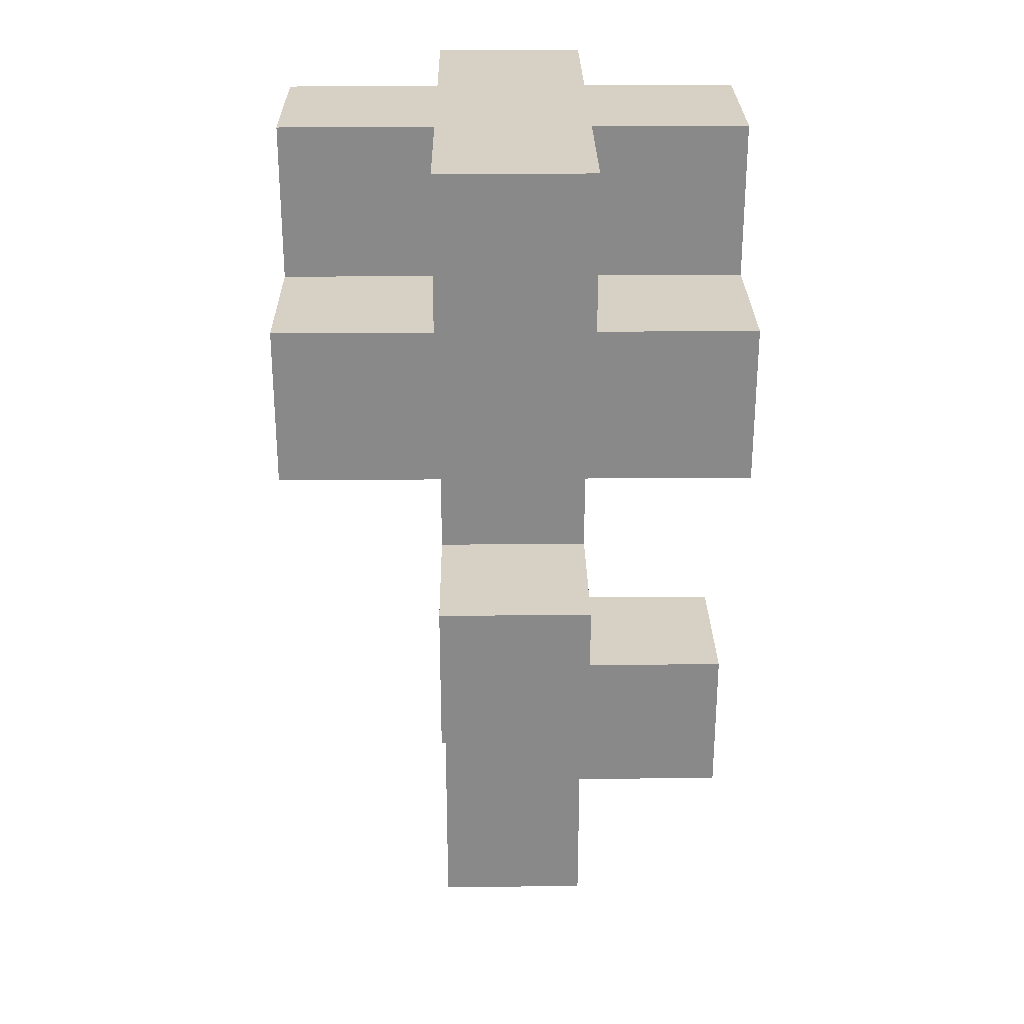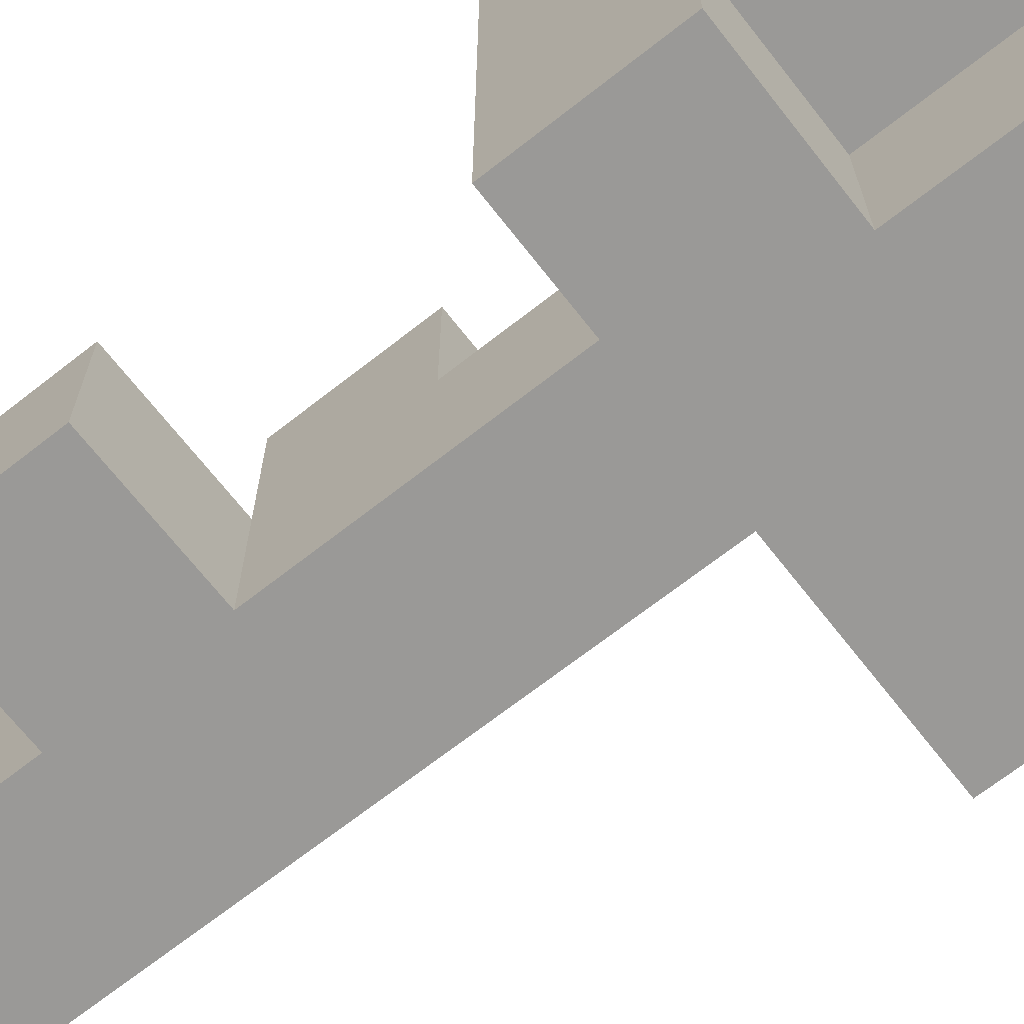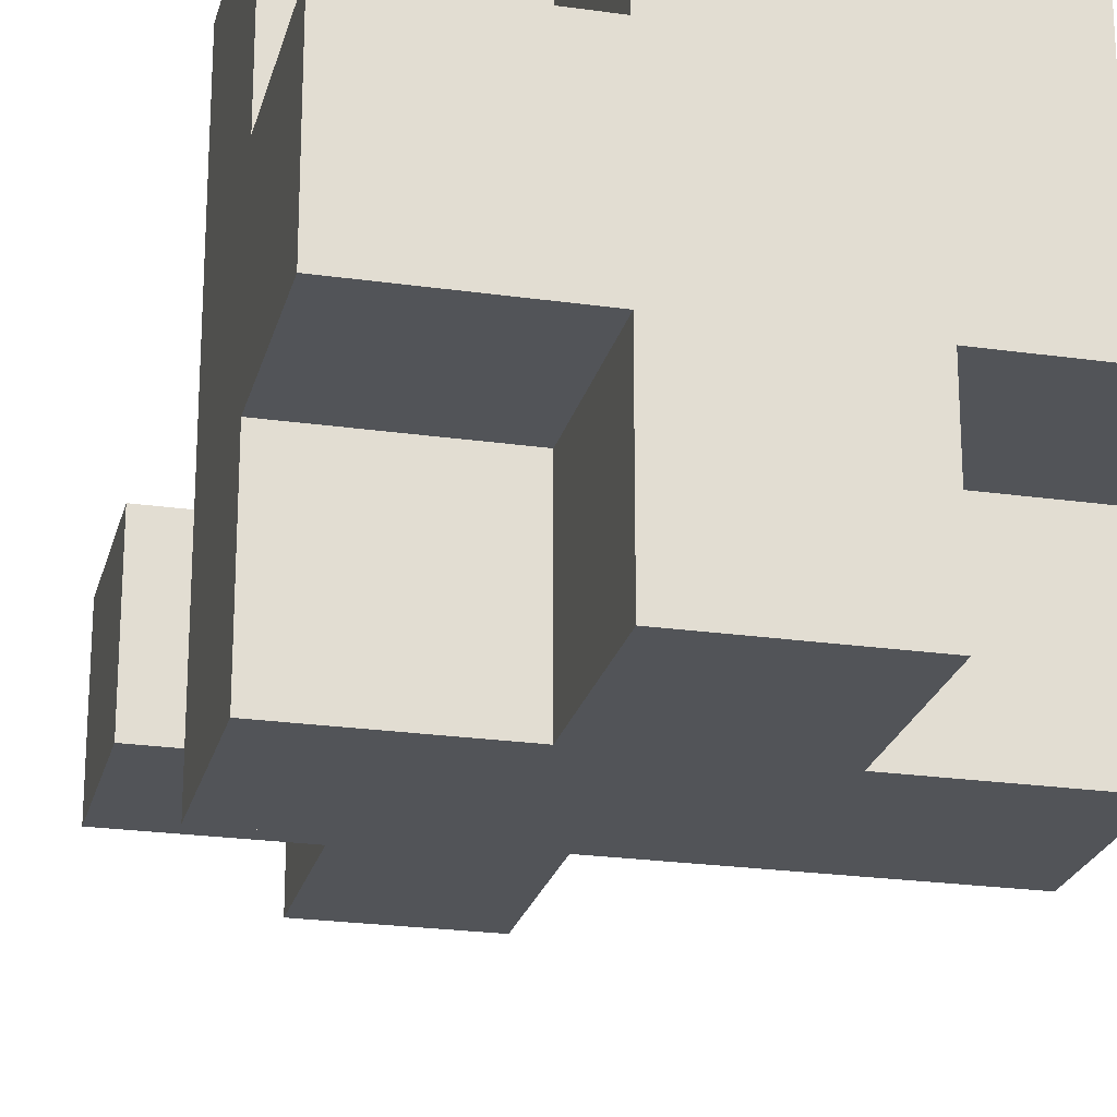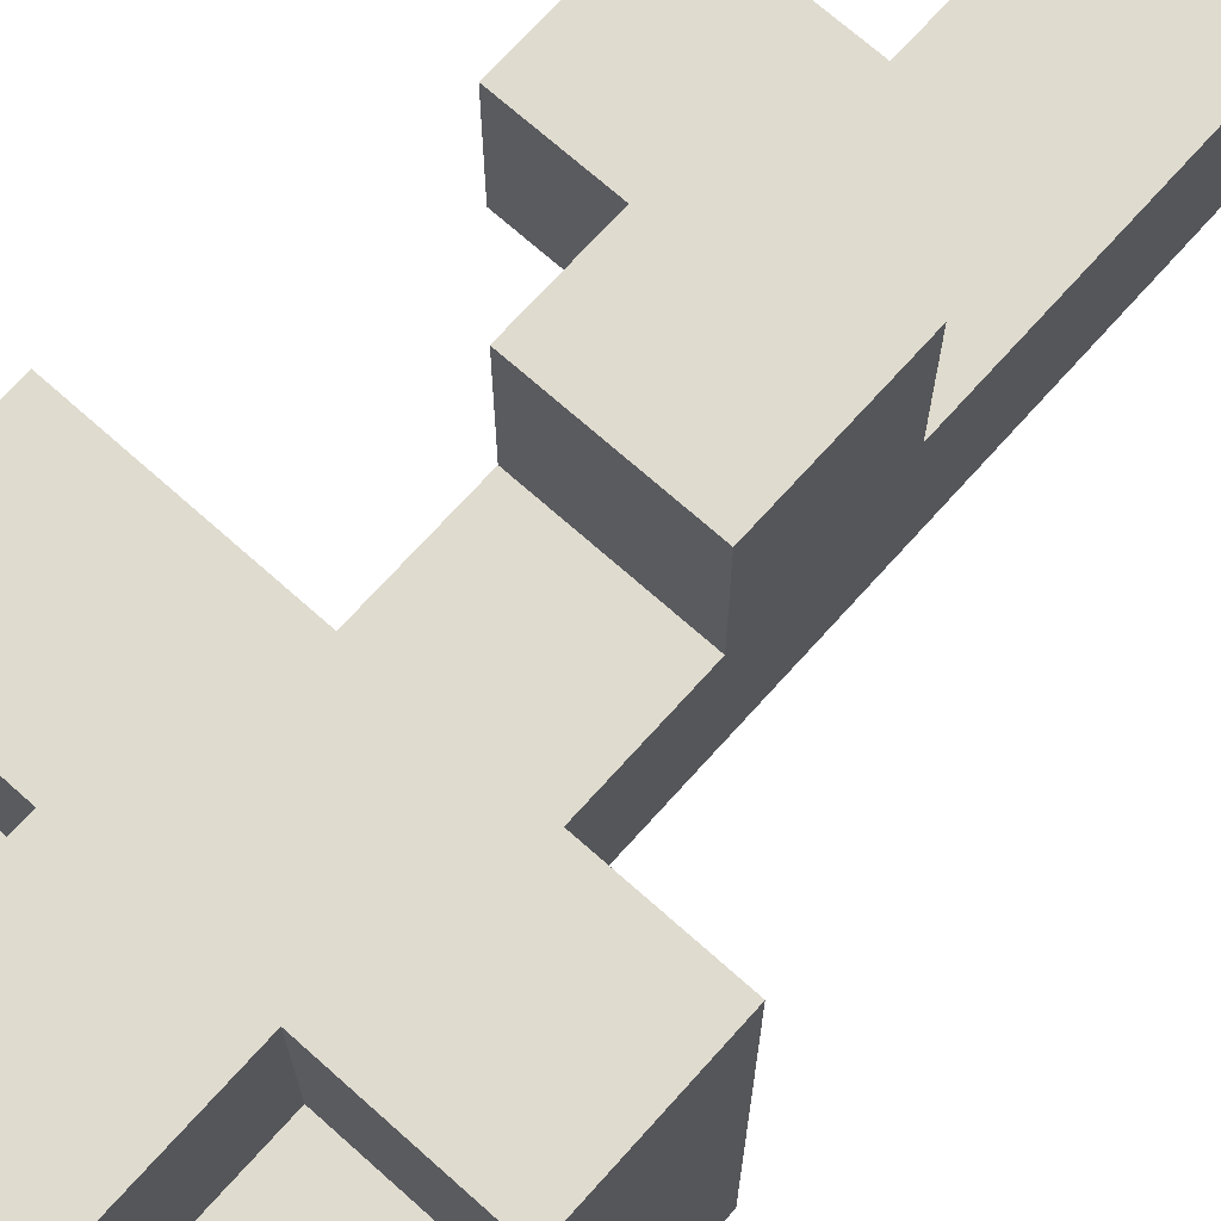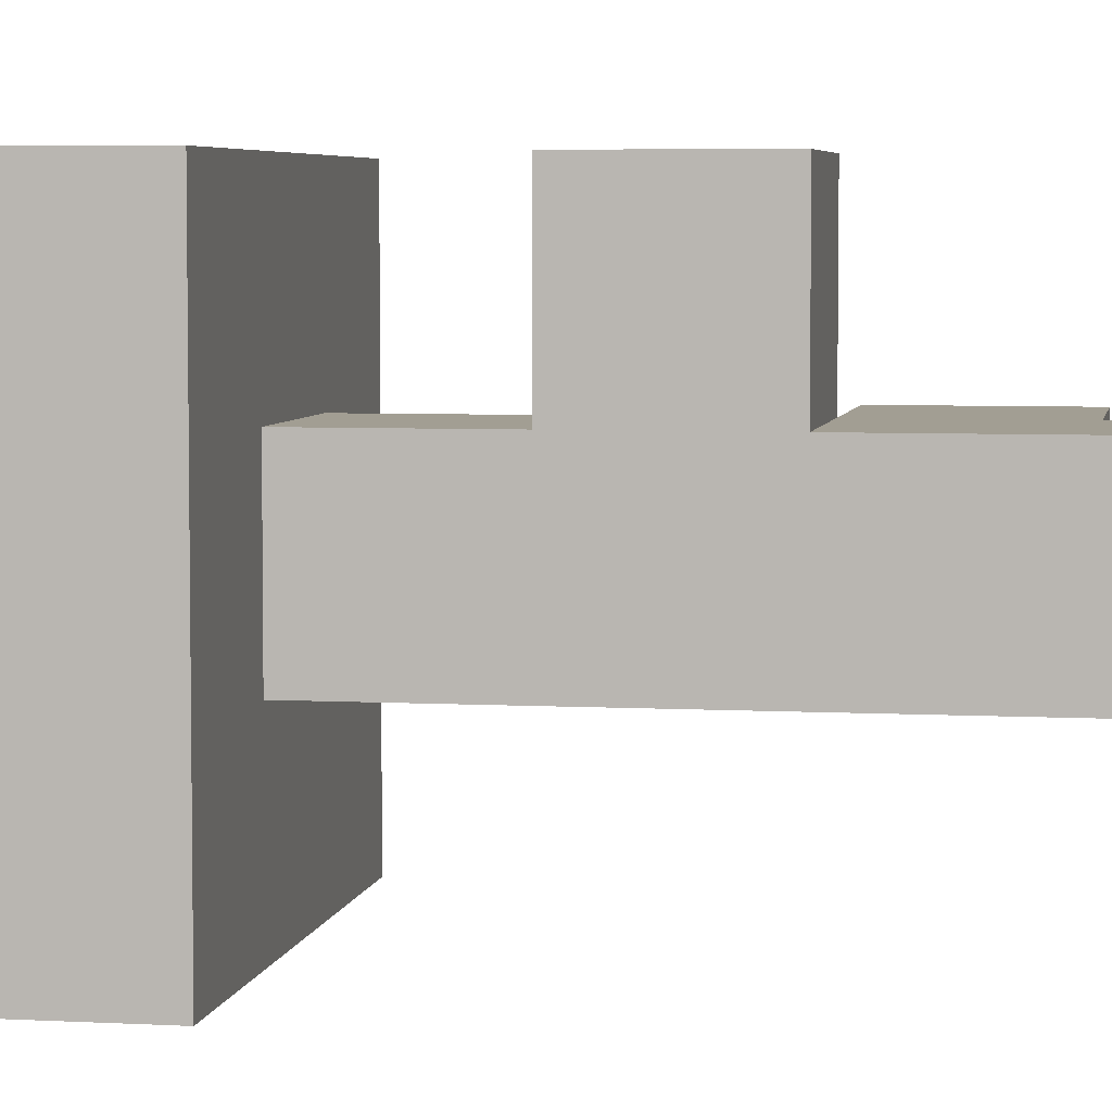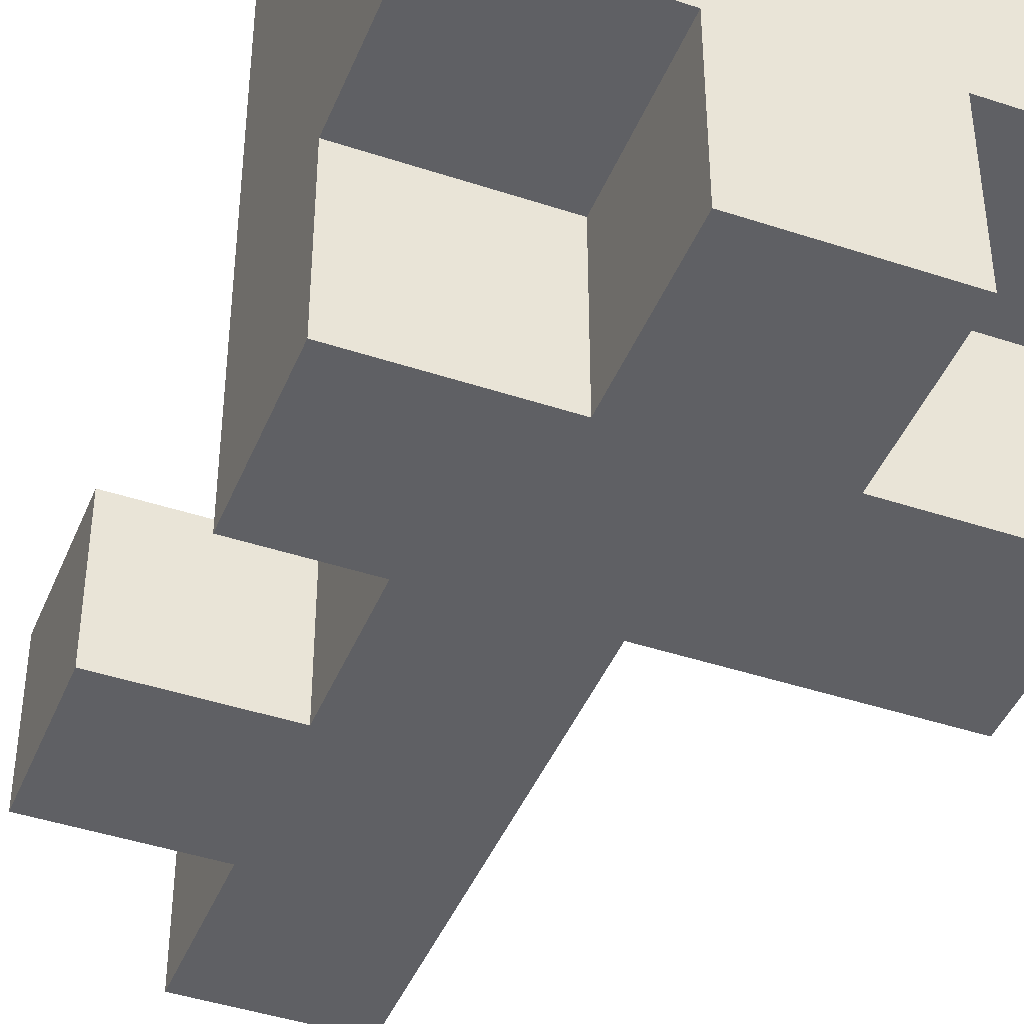
<metadata>
{"format":"obj","ext":"obj","renderer":"f3d","projection":"perspective","resolution":1024,"background":"white","views":[{"elev":27.0,"azim":-0.8,"up":"+Y"},{"elev":-69.0,"azim":128.1,"up":"+Z"},{"elev":-23.1,"azim":166.4,"up":"+Z"},{"elev":70.3,"azim":-138.2,"up":"+Z"},{"elev":5.1,"azim":-80.2,"up":"+Z"},{"elev":-43.4,"azim":158.6,"up":"+Z"}]}
</metadata>
<code>
o
v -0.1 0.4 0.1
v -0.1 0.4 1.49e-08
v -0.1 0.4 -0.1
v -0.1 0.4 -0.2
v -0.1 0.5 0.1
v -0.1 0.5 1.49e-08
v -0.1 0.5 -0.1
v -0.1 0.5 -0.2
v -0.1 0.6 1.49e-08
v -0.1 0.6 -0.1
v -1.49e-08 0 1.49e-08
v -1.49e-08 0 -0.1
v -1.49e-08 0.2 0.1
v -1.49e-08 0.2 1.49e-08
v -1.49e-08 0.3 0.1
v -1.49e-08 0.3 1.49e-08
v -1.49e-08 0.4 1.49e-08
v -1.49e-08 0.4 -0.1
v -1.49e-08 0.5 0.1
v -1.49e-08 0.5 1.49e-08
v -1.49e-08 0.5 -0.1
v -1.49e-08 0.5 -0.2
v -1.49e-08 0.6 0.1
v -1.49e-08 0.6 1.49e-08
v -1.49e-08 0.6 -0.1
v -1.49e-08 0.6 -0.2
v 0.1 0 1.49e-08
v 0.1 0 -0.1
v 0.1 0.1 1.49e-08
v 0.1 0.1 -0.1
v 0.1 0.2 0.1
v 0.1 0.2 1.49e-08
v 0.1 0.2 -0.1
v 0.1 0.3 0.1
v 0.1 0.3 1.49e-08
v 0.1 0.4 1.49e-08
v 0.1 0.4 -0.1
v 0.1 0.5 0.1
v 0.1 0.5 1.49e-08
v 0.1 0.5 -0.1
v 0.1 0.5 -0.2
v 0.1 0.6 0.1
v 0.1 0.6 1.49e-08
v 0.1 0.6 -0.1
v 0.1 0.6 -0.2
v 0.2 0.1 1.49e-08
v 0.2 0.1 -0.1
v 0.2 0.2 1.49e-08
v 0.2 0.2 -0.1
v 0.2 0.4 0.1
v 0.2 0.4 1.49e-08
v 0.2 0.4 -0.1
v 0.2 0.4 -0.2
v 0.2 0.5 0.1
v 0.2 0.5 1.49e-08
v 0.2 0.5 -0.1
v 0.2 0.5 -0.2
v 0.2 0.6 1.49e-08
v 0.2 0.6 -0.1
v -0.1 0.4 0.1
v -0.1 0.5 0.1
v -1.49e-08 0.2 0.1
v -1.49e-08 0.3 0.1
v -1.49e-08 0.4 0.1
v -1.49e-08 0.5 0.1
v -1.49e-08 0.6 0.1
v 0.1 0.2 0.1
v 0.1 0.3 0.1
v 0.1 0.4 0.1
v 0.1 0.5 0.1
v 0.1 0.6 0.1
v 0.2 0.4 0.1
v 0.2 0.5 0.1
v -0.1 0.5 1.49e-08
v -0.1 0.6 1.49e-08
v -1.49e-08 0 1.49e-08
v -1.49e-08 0.2 1.49e-08
v -1.49e-08 0.3 1.49e-08
v -1.49e-08 0.4 1.49e-08
v -1.49e-08 0.5 1.49e-08
v -1.49e-08 0.6 1.49e-08
v 0.1 0 1.49e-08
v 0.1 0.1 1.49e-08
v 0.1 0.2 1.49e-08
v 0.1 0.3 1.49e-08
v 0.1 0.4 1.49e-08
v 0.1 0.5 1.49e-08
v 0.1 0.6 1.49e-08
v 0.2 0.1 1.49e-08
v 0.2 0.2 1.49e-08
v 0.2 0.5 1.49e-08
v 0.2 0.6 1.49e-08
v -0.1 0.5 -0.1
v -0.1 0.6 -0.1
v -1.49e-08 0 -0.1
v -1.49e-08 0.4 -0.1
v -1.49e-08 0.5 -0.1
v -1.49e-08 0.6 -0.1
v 0.1 0 -0.1
v 0.1 0.1 -0.1
v 0.1 0.2 -0.1
v 0.1 0.4 -0.1
v 0.1 0.5 -0.1
v 0.1 0.6 -0.1
v 0.2 0.1 -0.1
v 0.2 0.2 -0.1
v 0.2 0.5 -0.1
v 0.2 0.6 -0.1
v -0.1 0.4 -0.2
v -0.1 0.5 -0.2
v -1.49e-08 0.4 -0.2
v -1.49e-08 0.5 -0.2
v -1.49e-08 0.6 -0.2
v 0.1 0.4 -0.2
v 0.1 0.5 -0.2
v 0.1 0.6 -0.2
v 0.2 0.4 -0.2
v 0.2 0.5 -0.2
v -1.49e-08 0 1.49e-08
v 0.1 0 1.49e-08
v -1.49e-08 0 -0.1
v 0.1 0 -0.1
v 0.1 0.1 1.49e-08
v 0.2 0.1 1.49e-08
v 0.1 0.1 -0.1
v 0.2 0.1 -0.1
v -1.49e-08 0.2 0.1
v 0.1 0.2 0.1
v -1.49e-08 0.2 1.49e-08
v 0.1 0.2 1.49e-08
v -0.1 0.4 0.1
v -1.49e-08 0.4 0.1
v 0.1 0.4 0.1
v 0.2 0.4 0.1
v -0.1 0.4 1.49e-08
v -1.49e-08 0.4 1.49e-08
v 0.1 0.4 1.49e-08
v 0.2 0.4 1.49e-08
v -0.1 0.4 -0.1
v -1.49e-08 0.4 -0.1
v 0.1 0.4 -0.1
v 0.2 0.4 -0.1
v -0.1 0.4 -0.2
v -1.49e-08 0.4 -0.2
v 0.1 0.4 -0.2
v 0.2 0.4 -0.2
v 0.1 0.2 1.49e-08
v 0.2 0.2 1.49e-08
v 0.1 0.2 -0.1
v 0.2 0.2 -0.1
v -1.49e-08 0.3 0.1
v 0.1 0.3 0.1
v -1.49e-08 0.3 1.49e-08
v 0.1 0.3 1.49e-08
v -0.1 0.5 0.1
v -1.49e-08 0.5 0.1
v 0.1 0.5 0.1
v 0.2 0.5 0.1
v -0.1 0.5 1.49e-08
v -1.49e-08 0.5 1.49e-08
v 0.1 0.5 1.49e-08
v 0.2 0.5 1.49e-08
v -0.1 0.5 -0.1
v -1.49e-08 0.5 -0.1
v 0.1 0.5 -0.1
v 0.2 0.5 -0.1
v -0.1 0.5 -0.2
v -1.49e-08 0.5 -0.2
v 0.1 0.5 -0.2
v 0.2 0.5 -0.2
v -1.49e-08 0.6 0.1
v 0.1 0.6 0.1
v -0.1 0.6 1.49e-08
v -1.49e-08 0.6 1.49e-08
v 0.1 0.6 1.49e-08
v 0.2 0.6 1.49e-08
v -0.1 0.6 -0.1
v -1.49e-08 0.6 -0.1
v 0.1 0.6 -0.1
v 0.2 0.6 -0.1
v -1.49e-08 0.6 -0.2
v 0.1 0.6 -0.2
f 5 2 1
f 6 3 2
f 6 2 5
f 7 4 3
f 7 3 6
f 8 4 7
f 9 7 6
f 10 7 9
f 14 12 11
f 15 14 13
f 16 12 14
f 16 14 15
f 17 12 16
f 18 12 17
f 23 20 19
f 24 20 23
f 25 22 21
f 26 22 25
f 27 28 29
f 29 28 30
f 31 32 34
f 32 33 35
f 34 32 35
f 35 33 36
f 36 33 37
f 38 39 42
f 42 39 43
f 40 41 44
f 44 41 45
f 46 47 48
f 48 47 49
f 50 51 54
f 51 52 55
f 54 51 55
f 52 53 56
f 55 52 56
f 56 53 57
f 55 56 58
f 58 56 59
f 64 61 60
f 65 61 64
f 67 63 62
f 68 63 67
f 69 65 64
f 70 66 65
f 70 65 69
f 71 66 70
f 72 70 69
f 73 70 72
f 80 75 74
f 81 75 80
f 82 77 76
f 83 77 82
f 84 77 83
f 85 79 78
f 86 79 85
f 89 84 83
f 90 84 89
f 91 88 87
f 92 88 91
f 93 94 97
f 97 94 98
f 95 96 99
f 99 96 100
f 100 96 101
f 101 96 102
f 100 101 105
f 105 101 106
f 103 104 107
f 107 104 108
f 109 110 111
f 111 110 112
f 111 112 114
f 112 113 115
f 114 112 115
f 115 113 116
f 114 115 117
f 117 115 118
f 121 120 119
f 122 120 121
f 125 124 123
f 126 124 125
f 129 128 127
f 130 128 129
f 135 132 131
f 136 133 132
f 136 132 135
f 137 134 133
f 137 133 136
f 138 134 137
f 139 136 135
f 140 136 139
f 141 138 137
f 142 138 141
f 143 140 139
f 144 141 140
f 144 140 143
f 145 142 141
f 145 141 144
f 146 142 145
f 147 148 149
f 149 148 150
f 151 152 153
f 153 152 154
f 155 156 159
f 159 156 160
f 157 158 161
f 161 158 162
f 163 164 167
f 167 164 168
f 165 166 169
f 169 166 170
f 171 172 174
f 174 172 175
f 173 174 177
f 174 175 178
f 177 174 178
f 175 176 179
f 178 175 179
f 179 176 180
f 178 179 181
f 181 179 182

</code>
